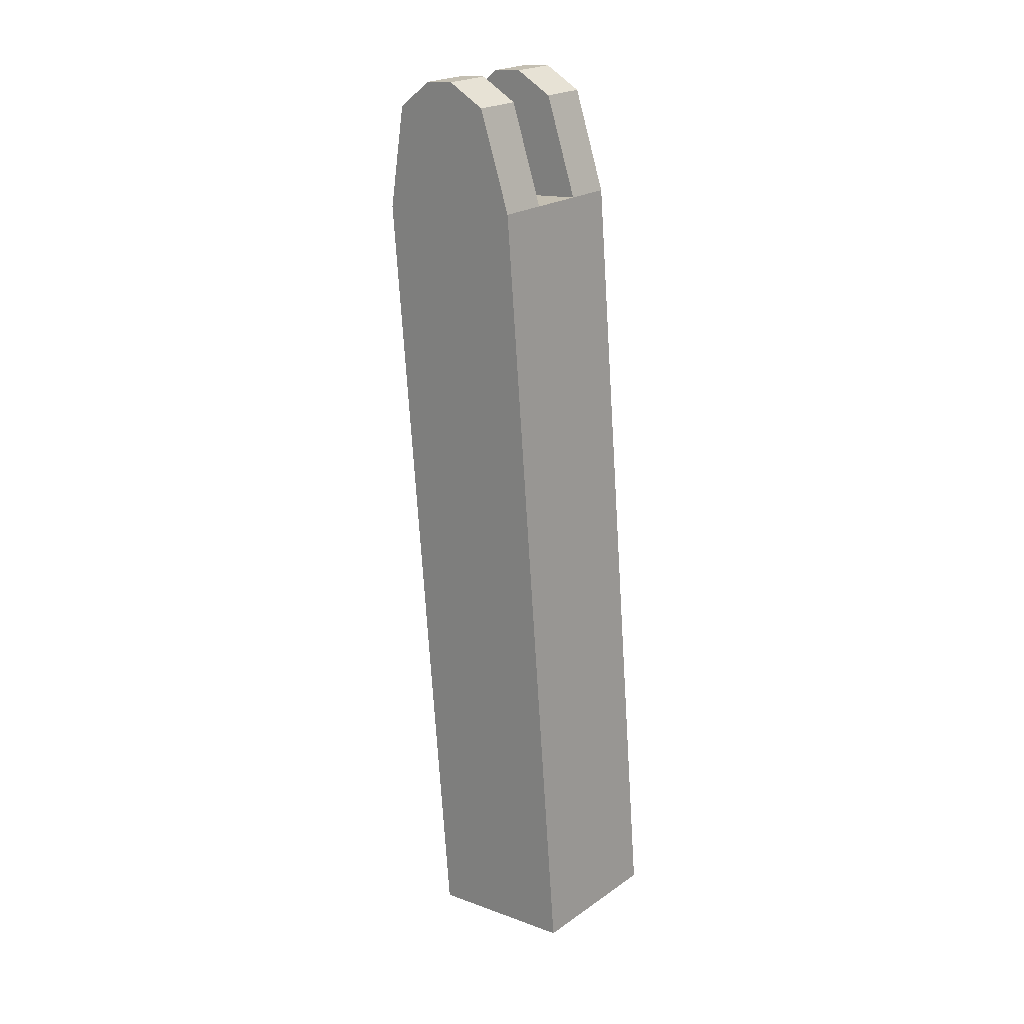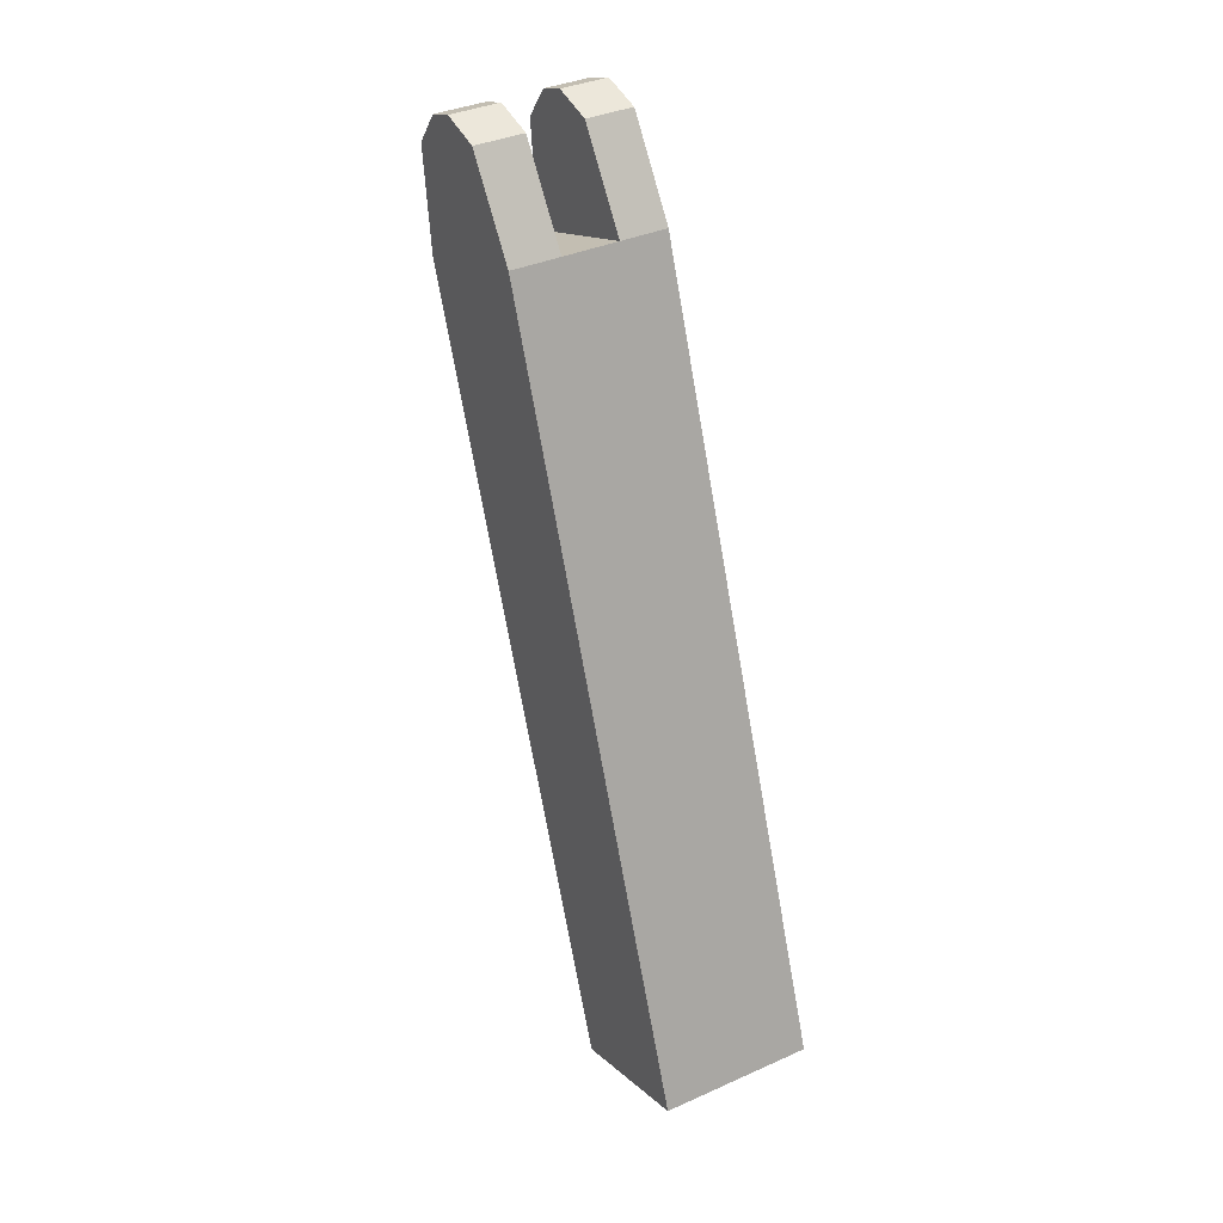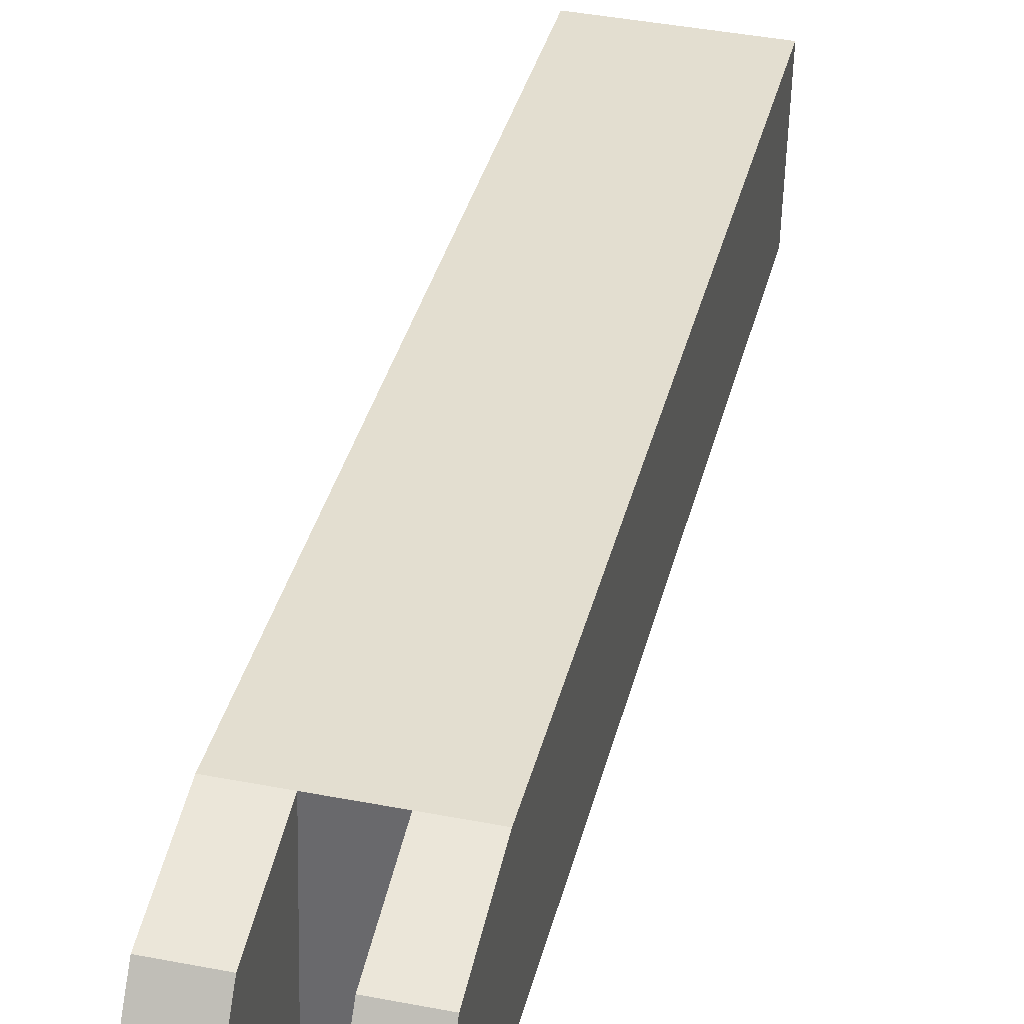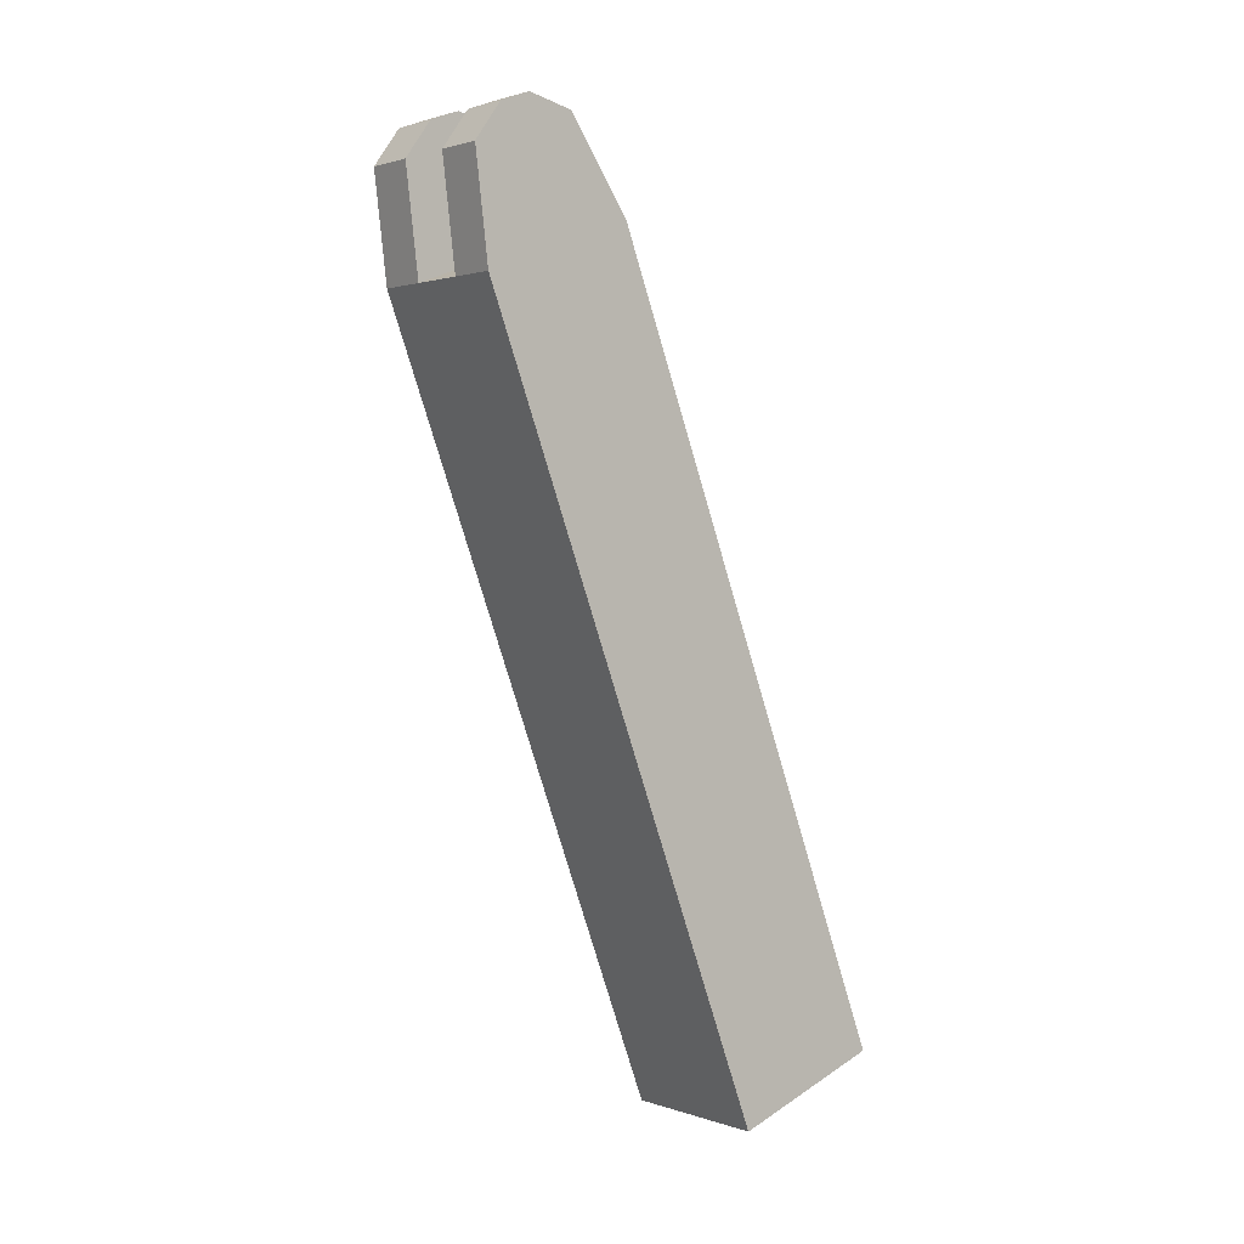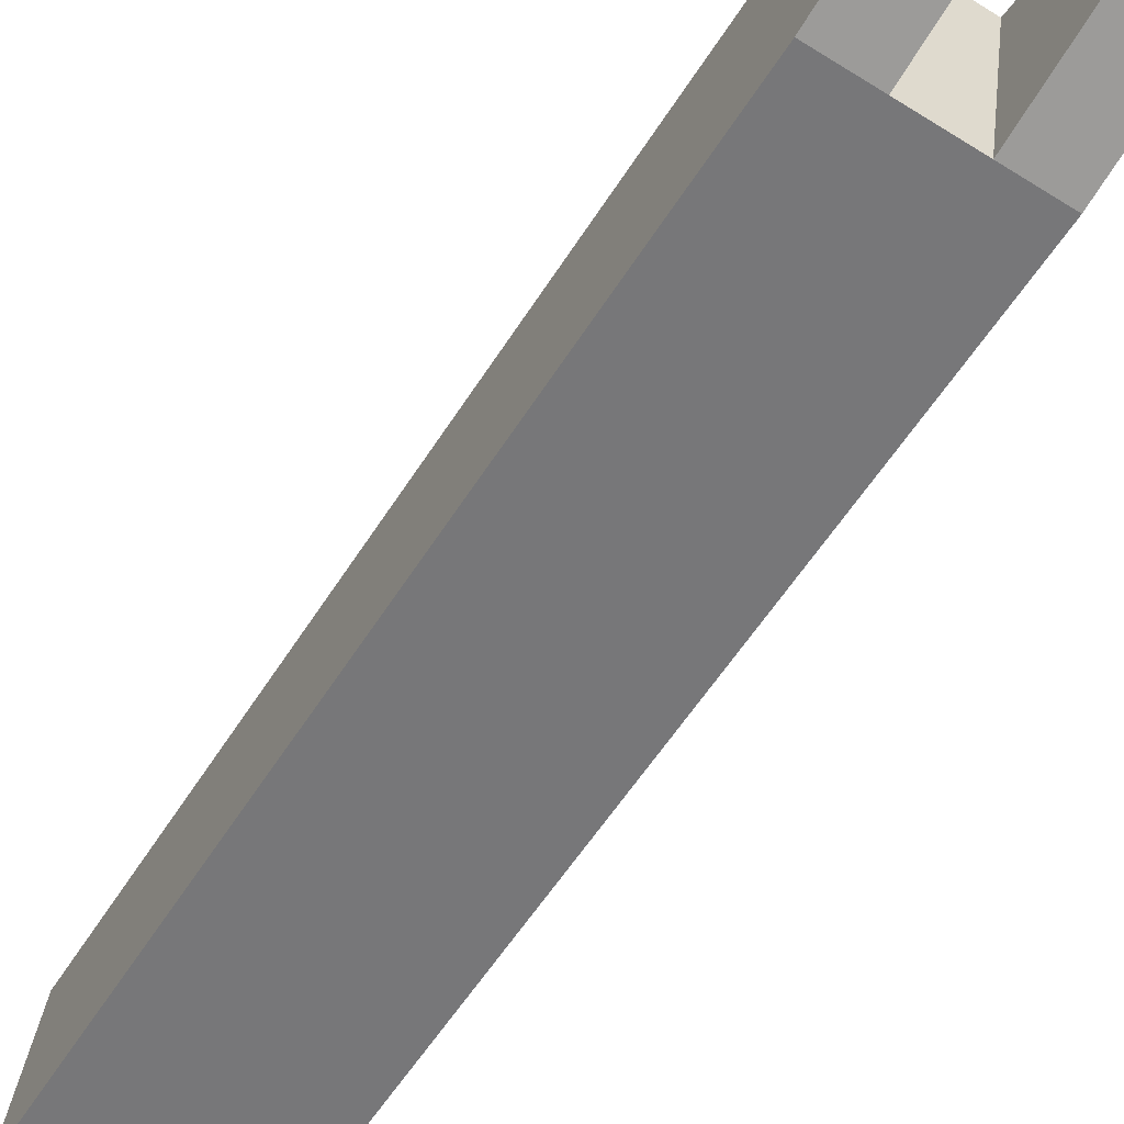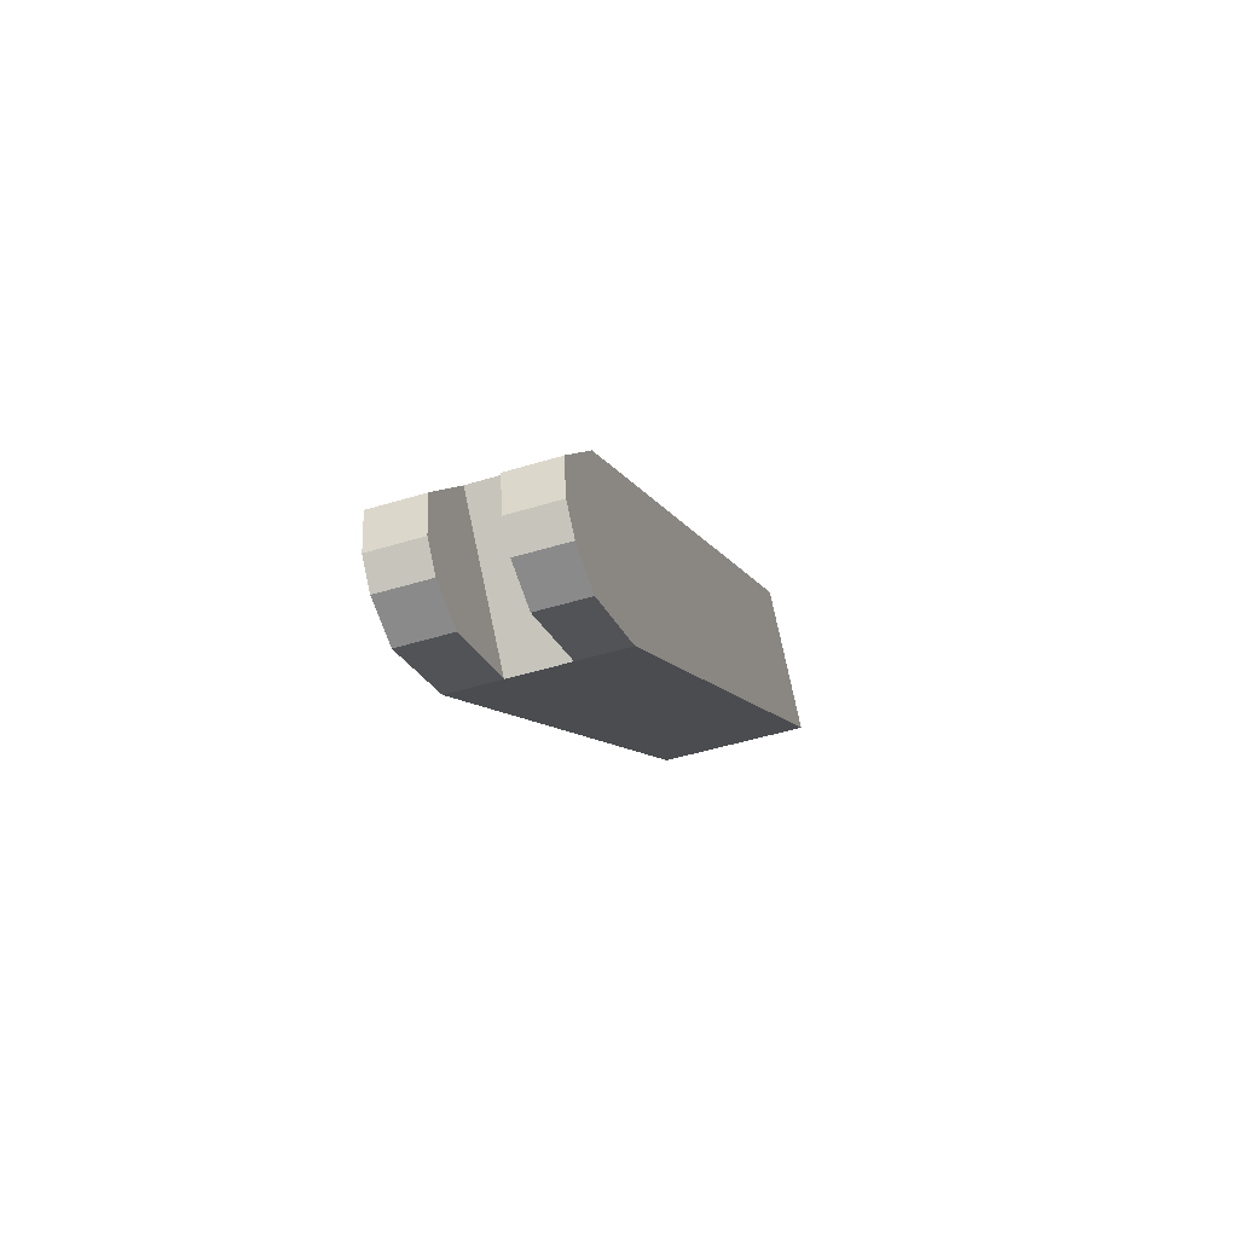
<metadata>
{"format":"obj","ext":"obj","renderer":"f3d","projection":"perspective","resolution":1024,"background":"white","views":[{"elev":1.4,"azim":-52.4,"up":"+Z"},{"elev":4.8,"azim":-29.6,"up":"+Z"},{"elev":27.4,"azim":-2.6,"up":"+Y"},{"elev":21.1,"azim":46.7,"up":"+Z"},{"elev":-62.7,"azim":-47.0,"up":"+Y"},{"elev":71.7,"azim":-13.4,"up":"+Z"}]}
</metadata>
<code>
g default
v -4.244 4.651 4.708
v -3.703 4.62 4.857
v -4.233 5.208 4.786
v -3.692 5.177 4.934
v -3.442 5.583 1.983
v -2.901 5.552 2.132
v -3.453 5.027 1.906
v -2.912 4.996 2.054
v -4.068 4.641 4.757
v -4.057 5.198 4.834
v -3.266 5.573 2.031
v -3.277 5.017 1.954
v -3.871 4.63 4.811
v -3.86 5.186 4.888
v -3.07 5.562 2.085
v -3.081 5.006 2.008
v -4.342 4.693 5.077
v -4.364 4.815 5.181
v -4.362 4.926 5.197
v -4.335 5.07 5.13
v -3.801 4.662 5.225
v -3.823 4.784 5.33
v -3.821 4.895 5.345
v -3.794 5.039 5.278
v -3.444 5.494 1.971
v -3.446 5.361 1.952
v -3.448 5.25 1.937
v -3.451 5.117 1.918
v -2.903 5.463 2.119
v -2.905 5.33 2.101
v -2.908 5.218 2.085
v -2.91 5.086 2.067
v -4.167 4.683 5.125
v -4.188 4.805 5.229
v -4.186 4.916 5.245
v -4.159 5.06 5.178
v -3.268 5.484 2.019
v -3.271 5.351 2
v -3.273 5.24 1.985
v -3.275 5.107 1.966
v -3.97 4.672 5.179
v -3.992 4.793 5.283
v -3.989 4.904 5.299
v -3.963 5.049 5.232
v -3.071 5.472 2.073
v -3.074 5.339 2.054
v -3.076 5.228 2.039
v -3.079 5.095 2.02
g R_B_upper_leg01
f 1 9 33 17
f 3 10 11 5
f 28 40 12 7
f 7 12 9 1
f 2 8 32 21
f 7 1 17 28
f 11 10 14 15
f 12 40 48 16
f 9 12 16 13
f 13 2 21 41
f 15 14 4 6
f 16 48 32 8
f 13 16 8 2
f 25 20 3 5
f 5 11 37 25
f 45 37 11 15
f 29 45 15 6
f 24 29 6 4
f 44 24 4 14
f 20 36 10 3
f 26 19 20 25
f 25 37 38 26
f 46 38 37 45
f 30 46 45 29
f 23 30 29 24
f 43 23 24 44
f 19 35 36 20
f 27 18 19 26
f 26 38 39 27
f 47 39 38 46
f 31 47 46 30
f 22 31 30 23
f 42 22 23 43
f 18 34 35 19
f 28 17 18 27
f 27 39 40 28
f 48 40 39 47
f 32 48 47 31
f 21 32 31 22
f 41 21 22 42
f 17 33 34 18
f 9 34 33
f 13 14 10 9
f 14 43 44
f 13 41 42
f 13 42 43 14
f 35 10 36
f 9 10 35 34

</code>
